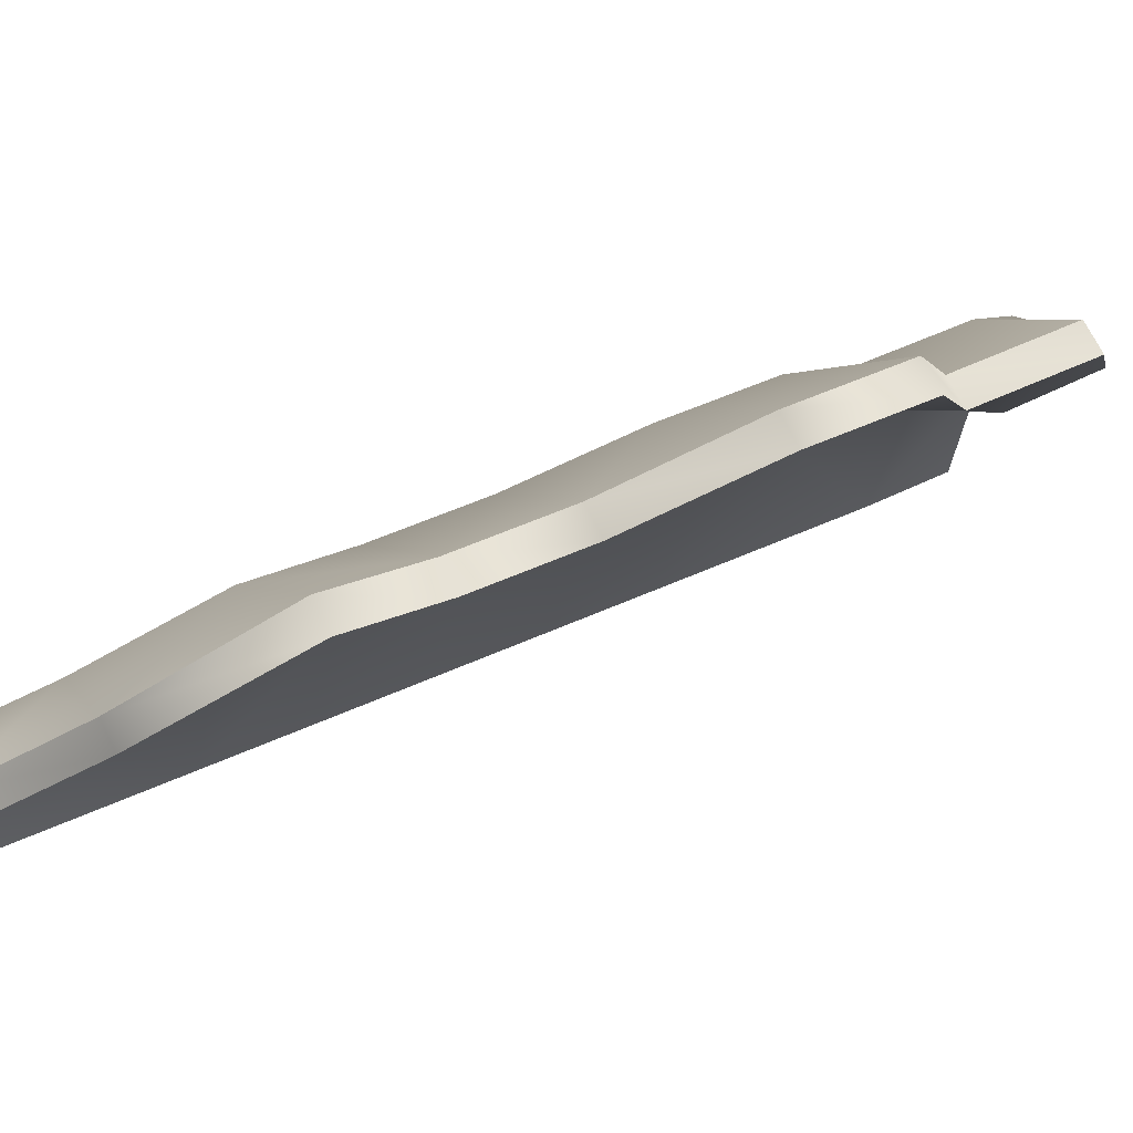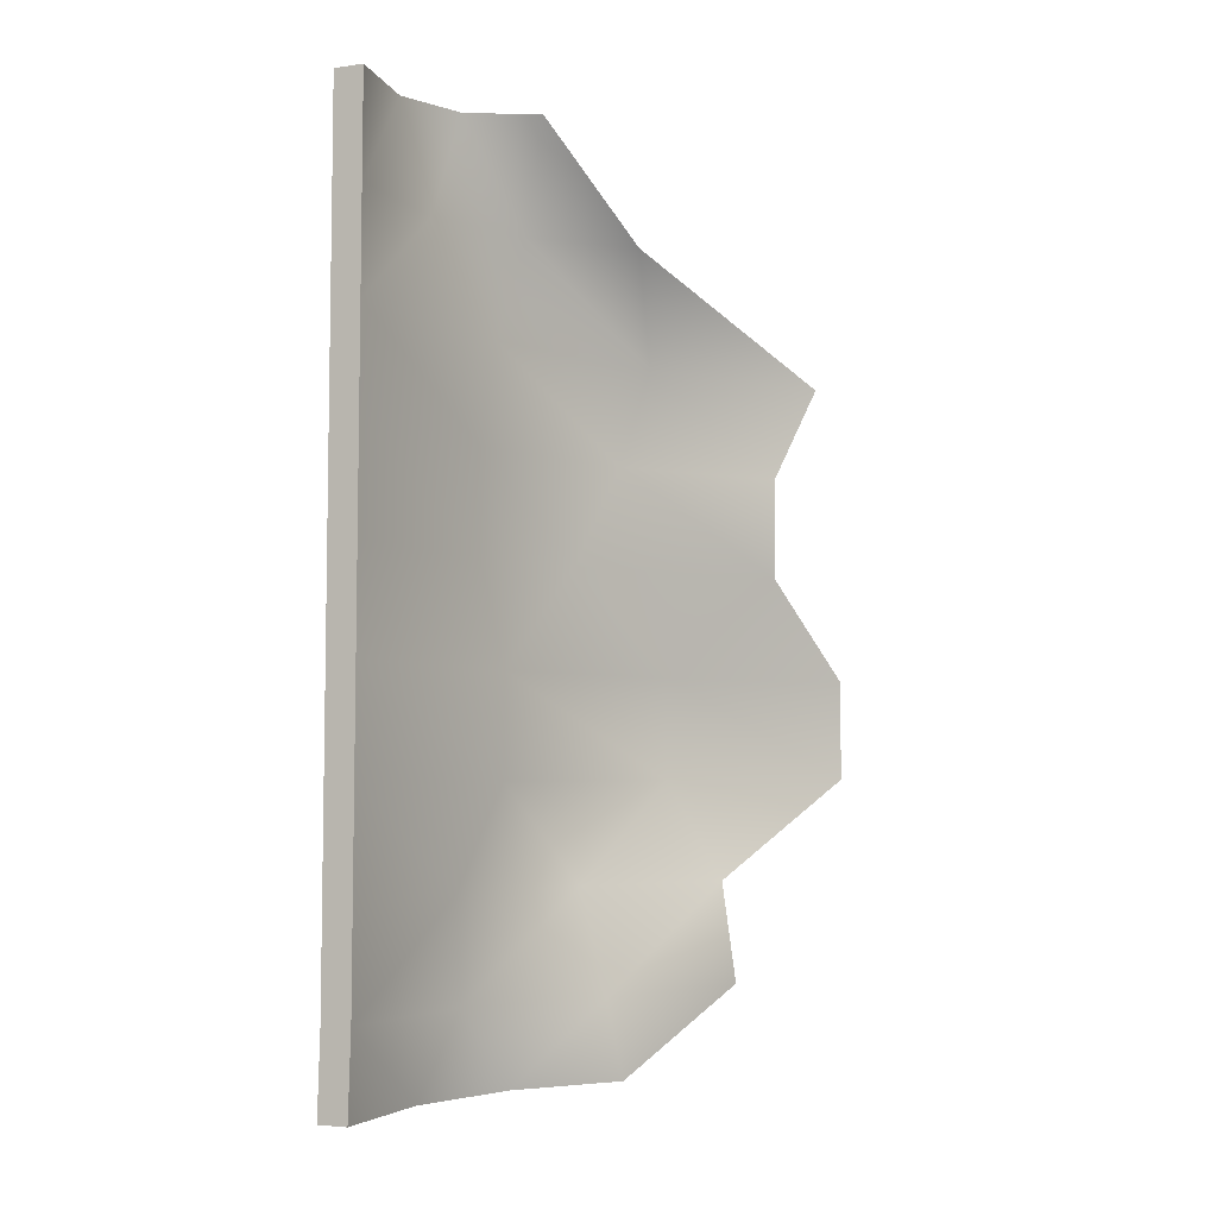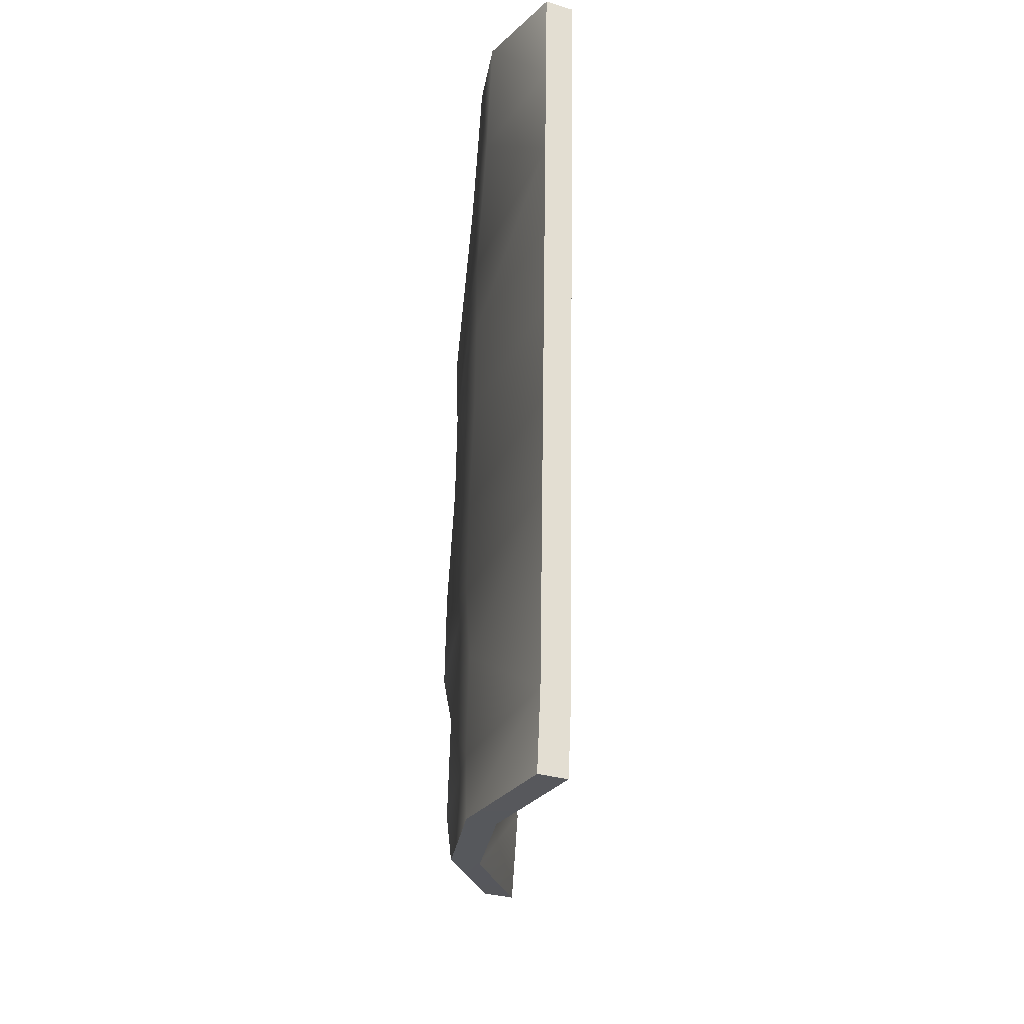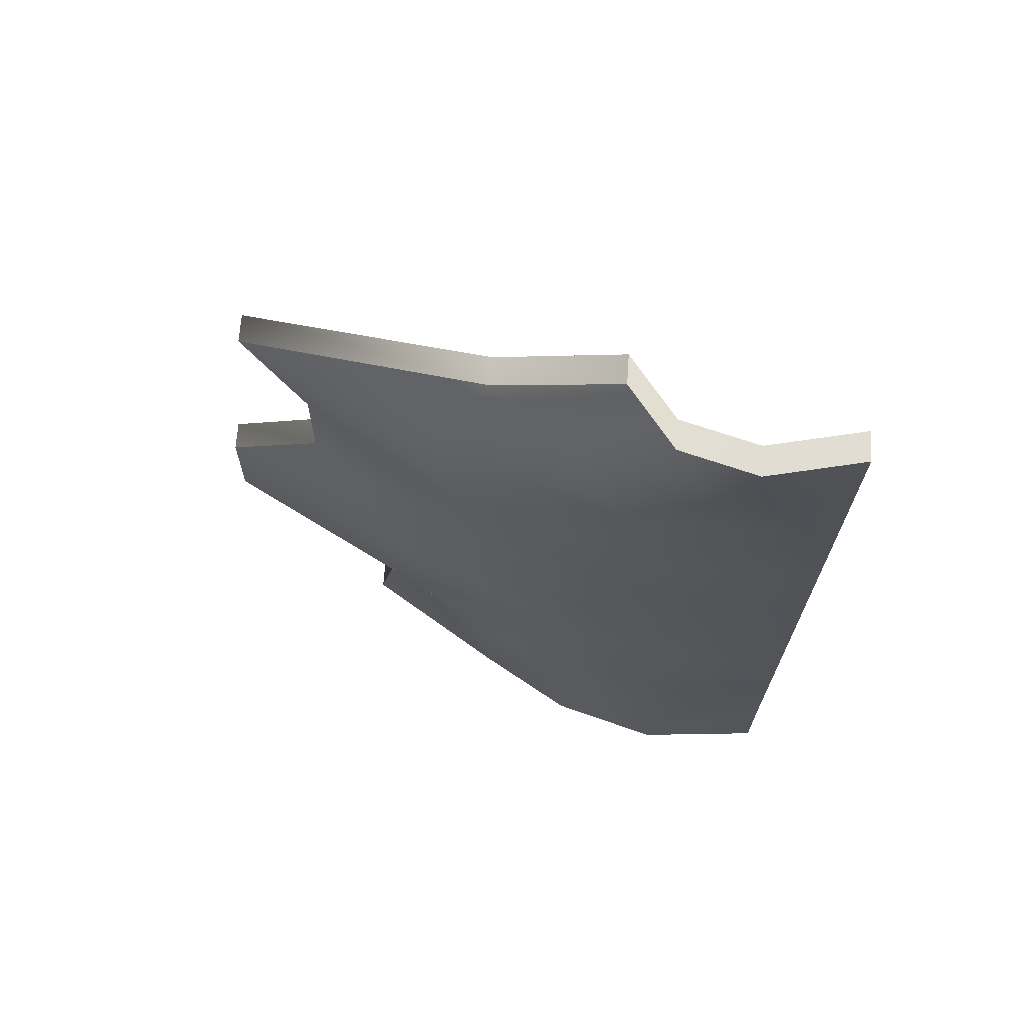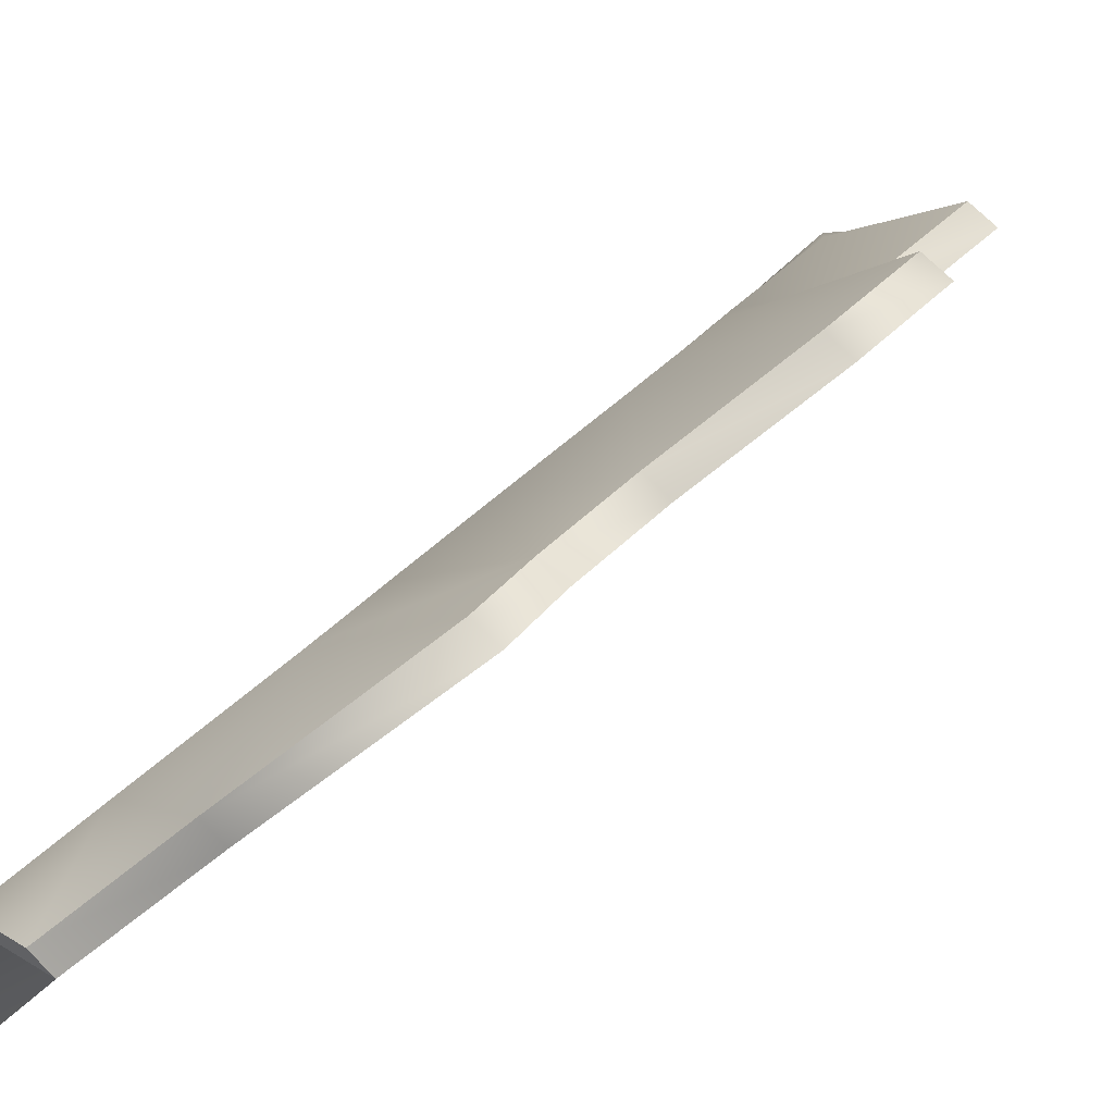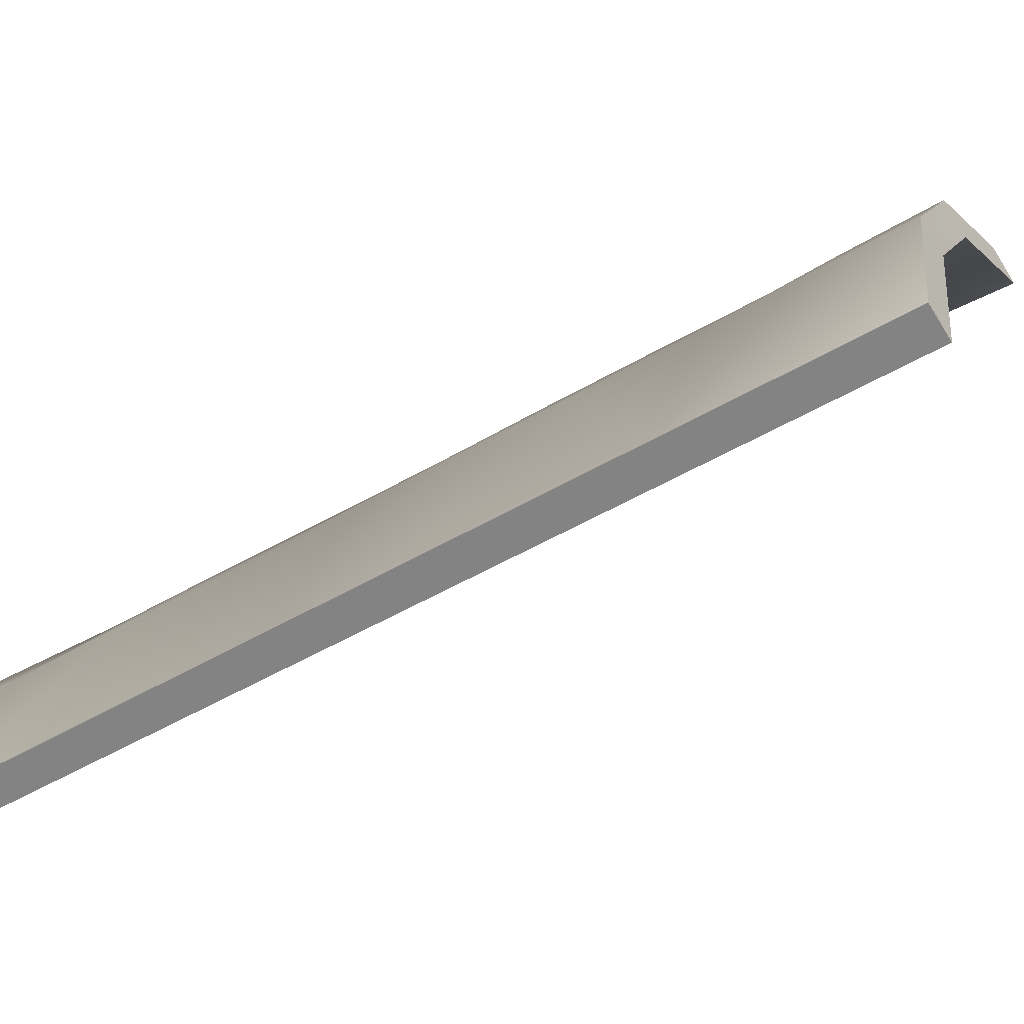
<metadata>
{"format":"obj","ext":"obj","renderer":"f3d","projection":"perspective","resolution":1024,"background":"white","views":[{"elev":47.9,"azim":63.5,"up":"+Y"},{"elev":-5.0,"azim":8.3,"up":"+Z"},{"elev":-29.5,"azim":-41.1,"up":"+Z"},{"elev":68.7,"azim":-103.7,"up":"+Z"},{"elev":46.4,"azim":42.5,"up":"+Y"},{"elev":-49.4,"azim":-55.8,"up":"+Y"}]}
</metadata>
<code>
v  -316.1 41.47 388
v  -313.6 40.66 388
v  -308 48.91 378.9
v  -310.6 49.72 378.9
v  -341.6 -1.668 387.2
v  -344.2 -0.8555 387.3
v  -344.3 -0.7228 378.2
v  -341.7 -1.535 378.2
v  -328.8 30 387.7
v  -325.3 35.3 378.7
v  -336.6 18.23 378.4
v  -338.2 15.64 387.5
v  -343.2 7.516 423.7
v  -340.6 6.703 423.7
v  -336.9 12.72 423.9
v  -339.5 13.54 423.9
v  -334.1 17.42 378.4
v  -322.7 34.49 378.6
v  -329.5 25.28 387.7
v  -335.7 14.82 387.5
v  -339.6 10.6 343.9
v  -342.2 11.41 343.9
v  -336.4 20.34 344.2
v  -333.9 19.52 344.2
v  -333.1 15.91 424.2
v  -330.5 15.1 424.2
v  -323.9 24.99 415.1
v  -326.4 25.8 415.1
v  -310 45.41 406
v  -312.5 46.22 406.1
v  -313.5 40.52 397
v  -316.1 41.34 397
v  -325.3 25.06 344.4
v  -327.9 25.88 344.5
v  -319.5 37.55 351.8
v  -316.9 36.73 351.8
v  -320.5 35.82 360.8
v  -317.9 35 360.8
v  -310.7 49.85 369.9
v  -308.1 49.04 369.8
v  -341.4 -2.199 423.4
v  -343.9 -1.386 423.5
v  -344 -1.254 414.4
v  -341.4 -2.066 414.4
v  -344.1 -1.121 405.4
v  -341.5 -1.933 405.3
v  -344.1 -0.9882 396.3
v  -341.6 -1.801 396.3
v  -344.7 -0.1329 343.7
v  -342.2 -0.9455 343.7
v  -341.9 -1.137 351
v  -344.5 -0.3248 351.1
v  -341.8 -1.27 360.1
v  -344.4 -0.4575 360.1
v  -341.8 -1.403 369.1
v  -344.3 -0.5902 369.2
v  -335.3 19.88 414.9
v  -341.2 10.61 414.6
v  -326.4 32.93 405.8
v  -337.1 16.89 405.6
v  -328.7 29.87 396.8
v  -338.2 15.5 396.5
v  -339.4 14.82 351.3
v  -331 27.7 351.5
v  -339.7 14.2 360.3
v  -331.6 26.55 360.6
v  -336.7 18.37 369.4
v  -325.3 35.43 369.6
v  -326.4 22.97 351.5
v  -336.9 14 351.3
v  -329.1 25.73 360.6
v  -337.2 13.39 360.3
v  -322.8 34.62 369.6
v  -334.1 17.55 369.4
v  -338.7 9.794 414.6
v  -332.7 19.07 414.9
v  -334.5 16.08 405.5
v  -323.9 32.12 405.8
v  -335.6 14.69 396.5
v  -326.1 29.05 396.7
o Object017
g Object017
f 1 2 3
f 3 4 1
f 5 6 7
f 7 8 5
f 9 10 11
f 11 12 9
f 13 14 15
f 15 16 13
f 17 18 19
f 19 20 17
f 21 22 23
f 23 24 21
f 25 26 27
f 27 28 25
f 28 27 29
f 29 30 28
f 30 29 31
f 31 32 30
f 32 31 2
f 2 1 32
f 33 34 35
f 35 36 33
f 36 35 37
f 37 38 36
f 38 37 39
f 39 40 38
f 40 39 4
f 4 3 40
f 41 42 43
f 43 44 41
f 44 43 45
f 45 46 44
f 46 45 47
f 47 48 46
f 48 47 6
f 6 5 48
f 49 50 51
f 51 52 49
f 52 51 53
f 53 54 52
f 54 53 55
f 55 56 54
f 56 55 8
f 8 7 56
f 16 57 58
f 58 13 16
f 57 59 60
f 60 58 57
f 60 59 61
f 61 62 60
f 61 9 12
f 12 62 61
f 23 22 63
f 63 64 23
f 63 65 66
f 66 64 63
f 66 65 67
f 67 68 66
f 67 11 10
f 10 68 67
f 24 69 70
f 70 21 24
f 70 69 71
f 71 72 70
f 71 73 74
f 74 72 71
f 73 18 17
f 17 74 73
f 15 14 75
f 75 76 15
f 76 75 77
f 77 78 76
f 77 79 80
f 80 78 77
f 79 20 19
f 19 80 79
f 1 4 10
f 10 9 1
f 7 6 12
f 12 11 7
f 42 41 14
f 14 13 42
f 26 25 16
f 16 15 26
f 18 3 2
f 2 19 18
f 20 5 8
f 8 17 20
f 50 49 22
f 22 21 50
f 34 33 24
f 24 23 34
f 25 28 57
f 57 16 25
f 43 42 13
f 13 58 43
f 28 30 59
f 59 57 28
f 45 43 58
f 58 60 45
f 59 30 32
f 32 61 59
f 62 47 45
f 45 60 62
f 32 1 9
f 9 61 32
f 6 47 62
f 62 12 6
f 22 49 52
f 52 63 22
f 64 35 34
f 34 23 64
f 52 54 65
f 65 63 52
f 37 35 64
f 64 66 37
f 65 54 56
f 56 67 65
f 68 39 37
f 37 66 68
f 56 7 11
f 11 67 56
f 4 39 68
f 68 10 4
f 33 36 69
f 69 24 33
f 51 50 21
f 21 70 51
f 69 36 38
f 38 71 69
f 72 53 51
f 51 70 72
f 38 40 73
f 73 71 38
f 55 53 72
f 72 74 55
f 40 3 18
f 18 73 40
f 8 55 74
f 74 17 8
f 14 41 44
f 44 75 14
f 76 27 26
f 26 15 76
f 75 44 46
f 46 77 75
f 78 29 27
f 27 76 78
f 46 48 79
f 79 77 46
f 31 29 78
f 78 80 31
f 48 5 20
f 20 79 48
f 2 31 80
f 80 19 2

</code>
